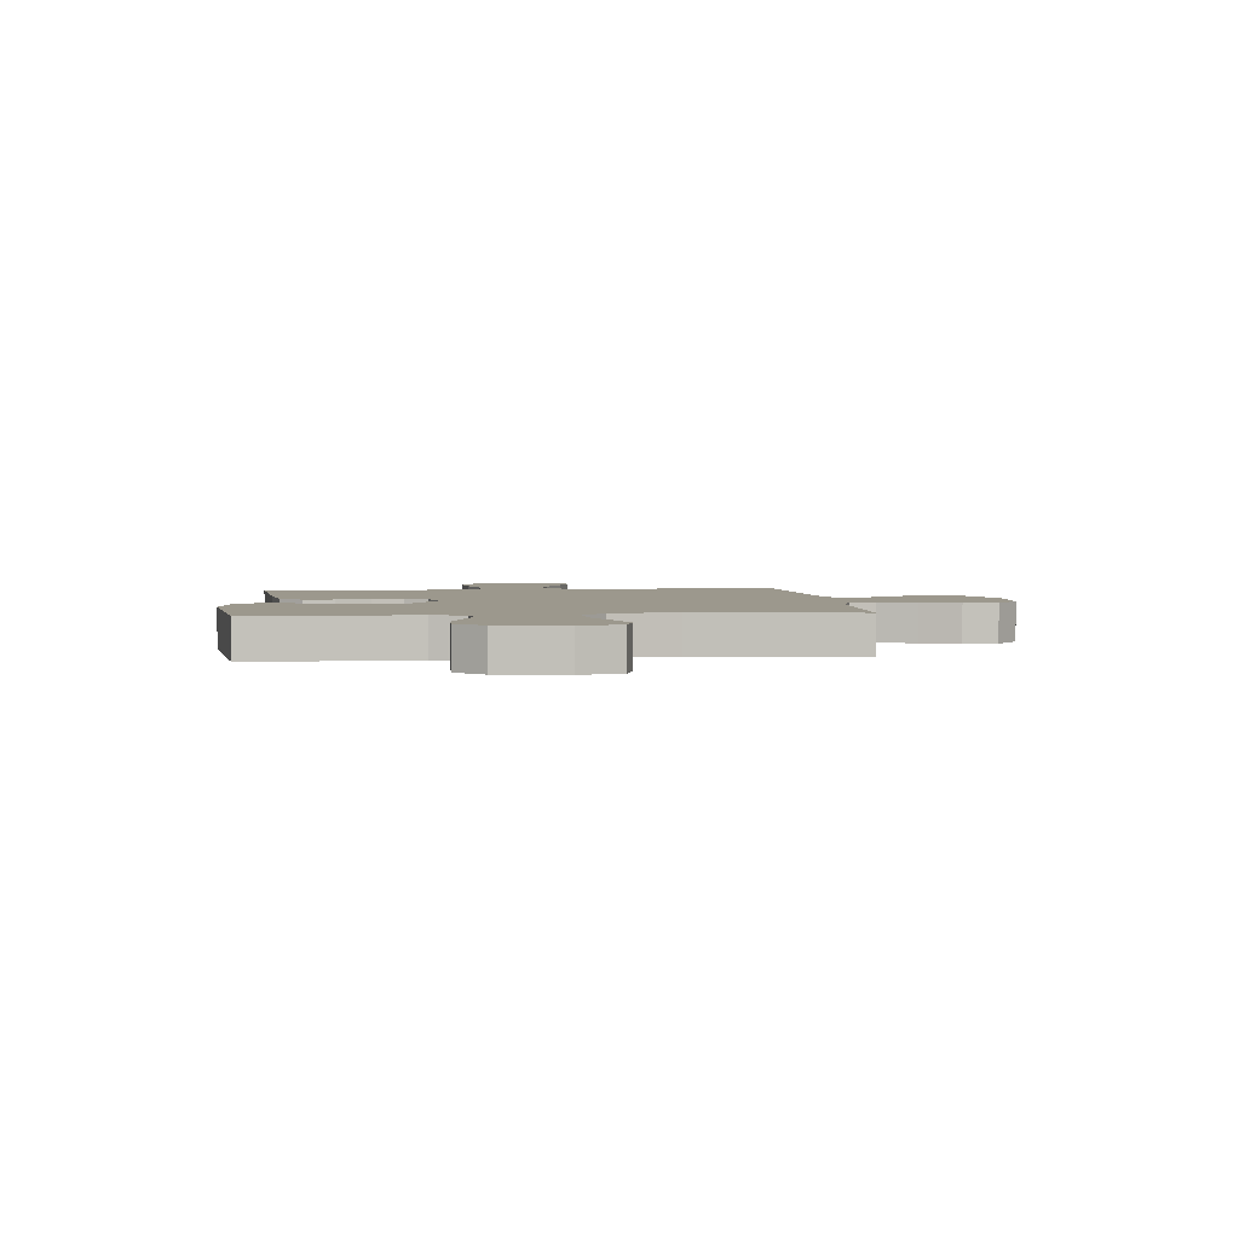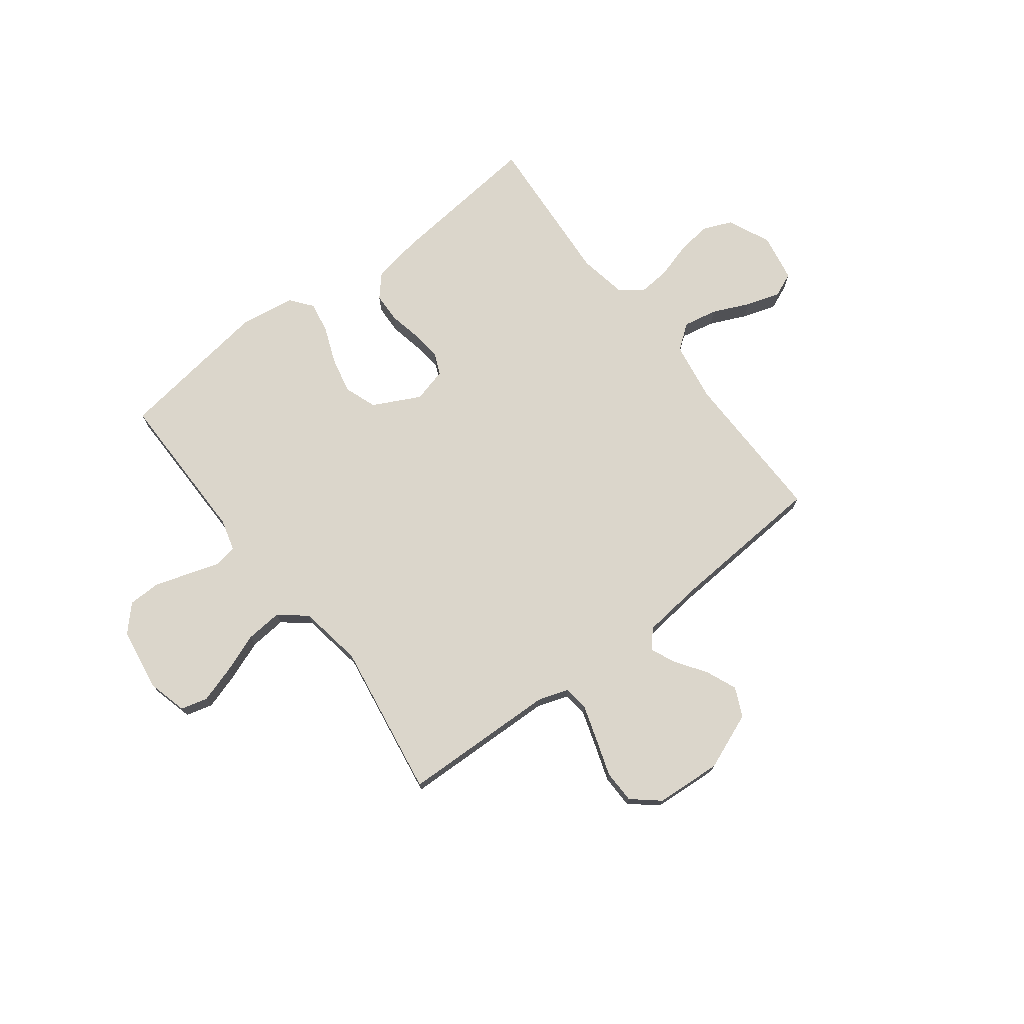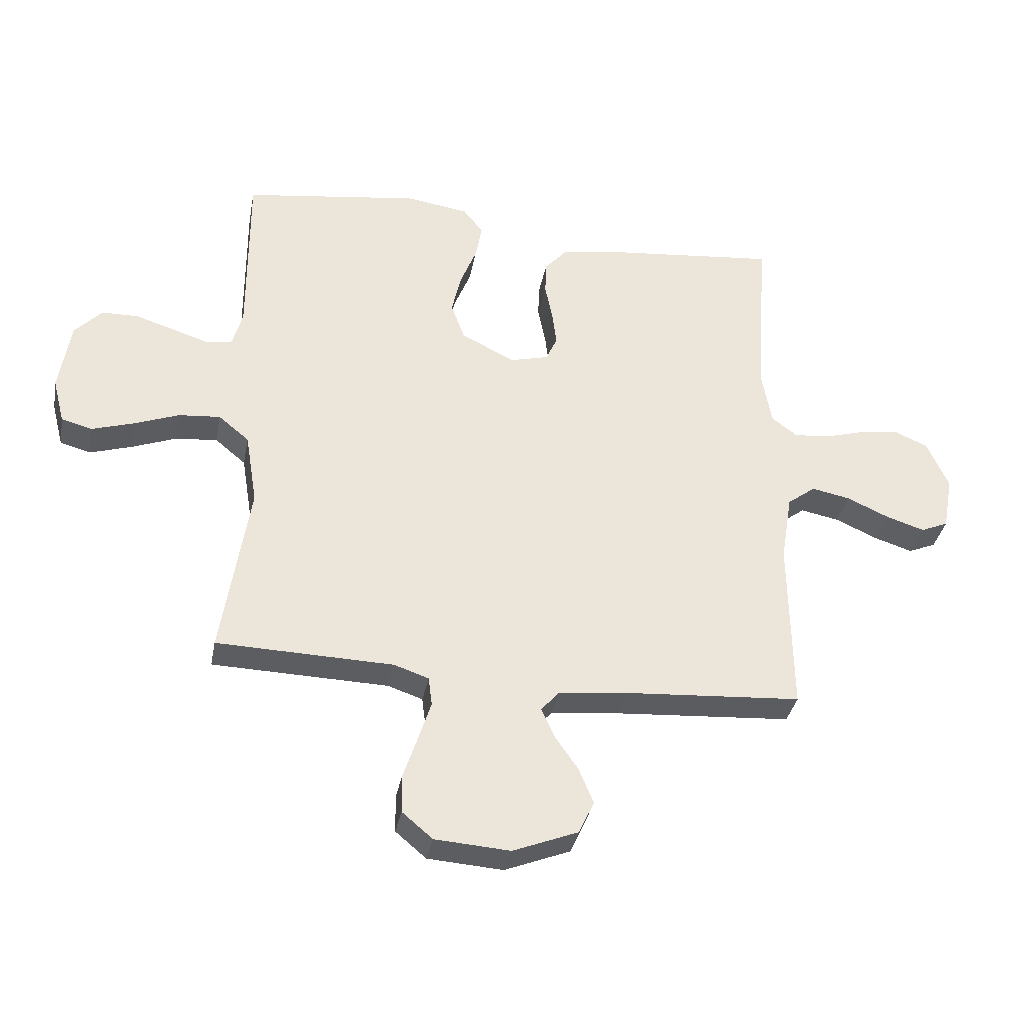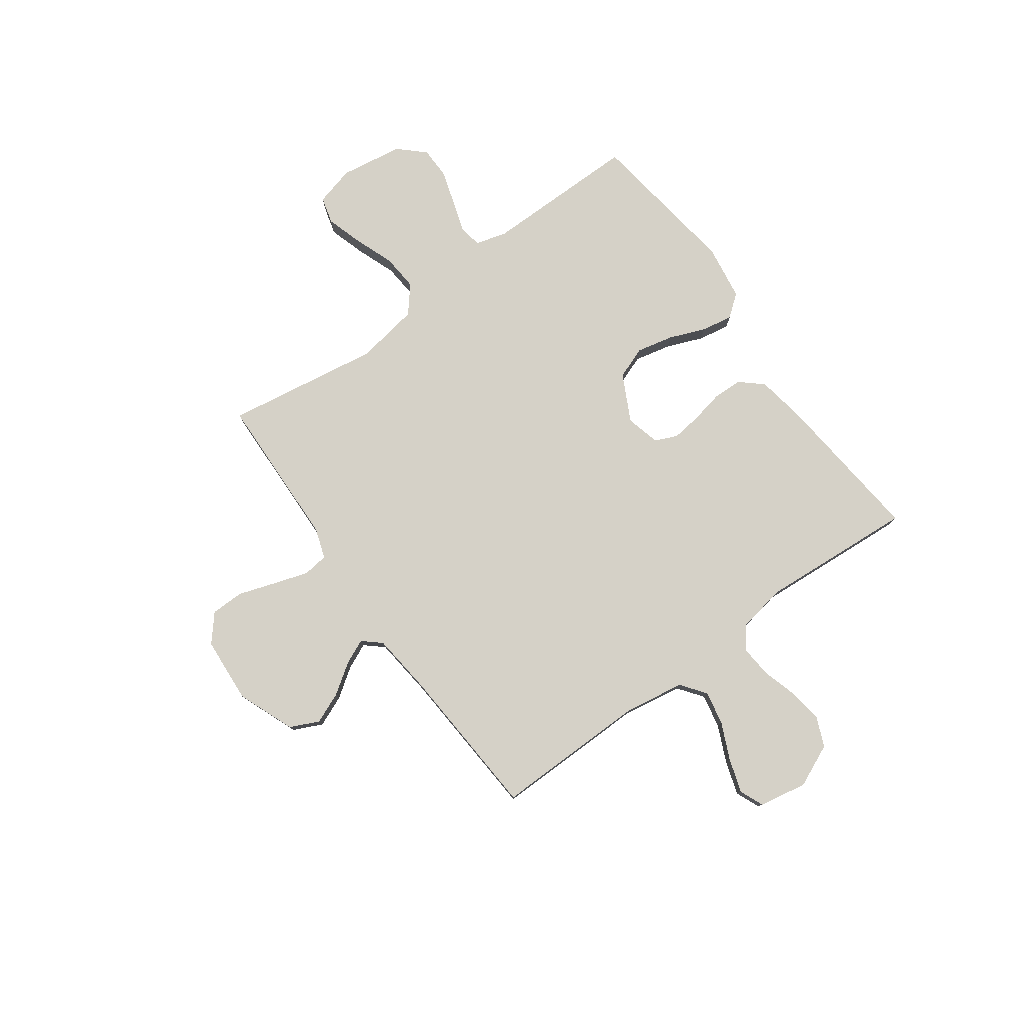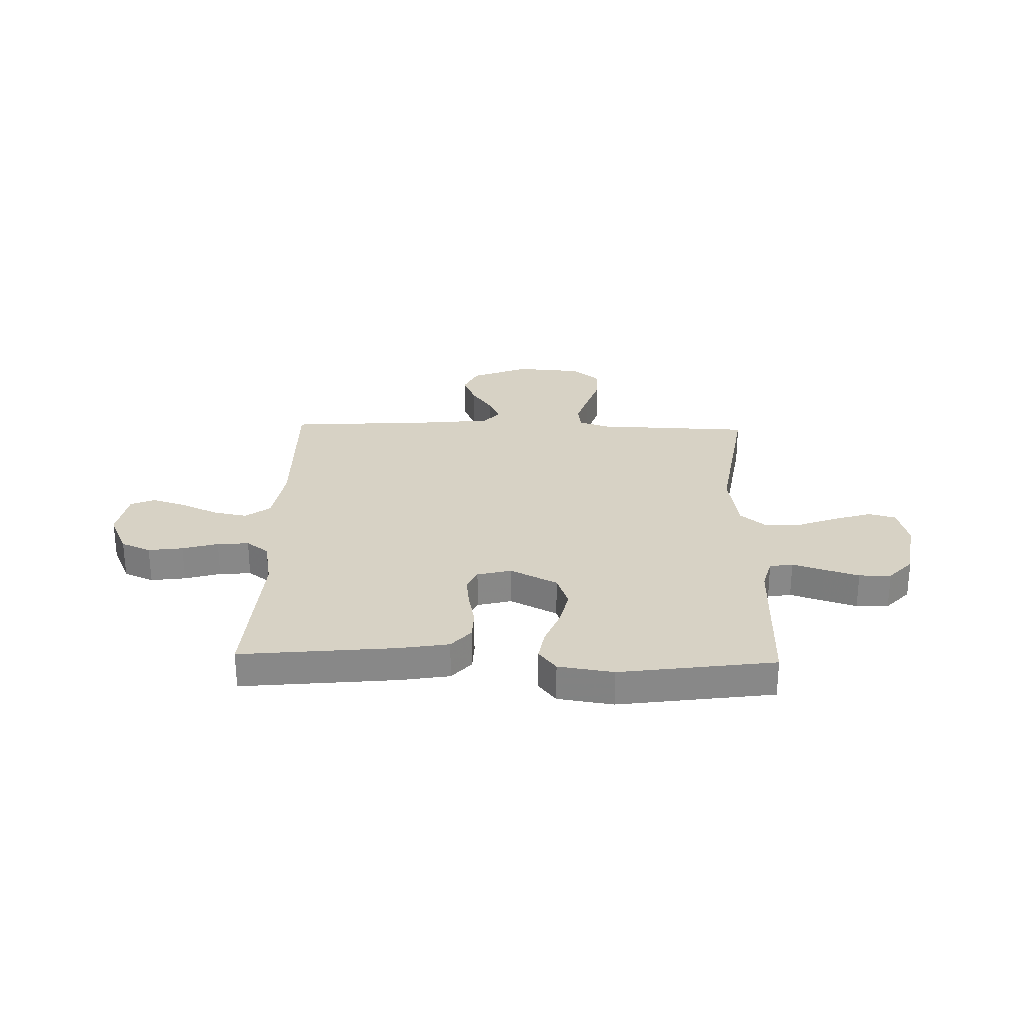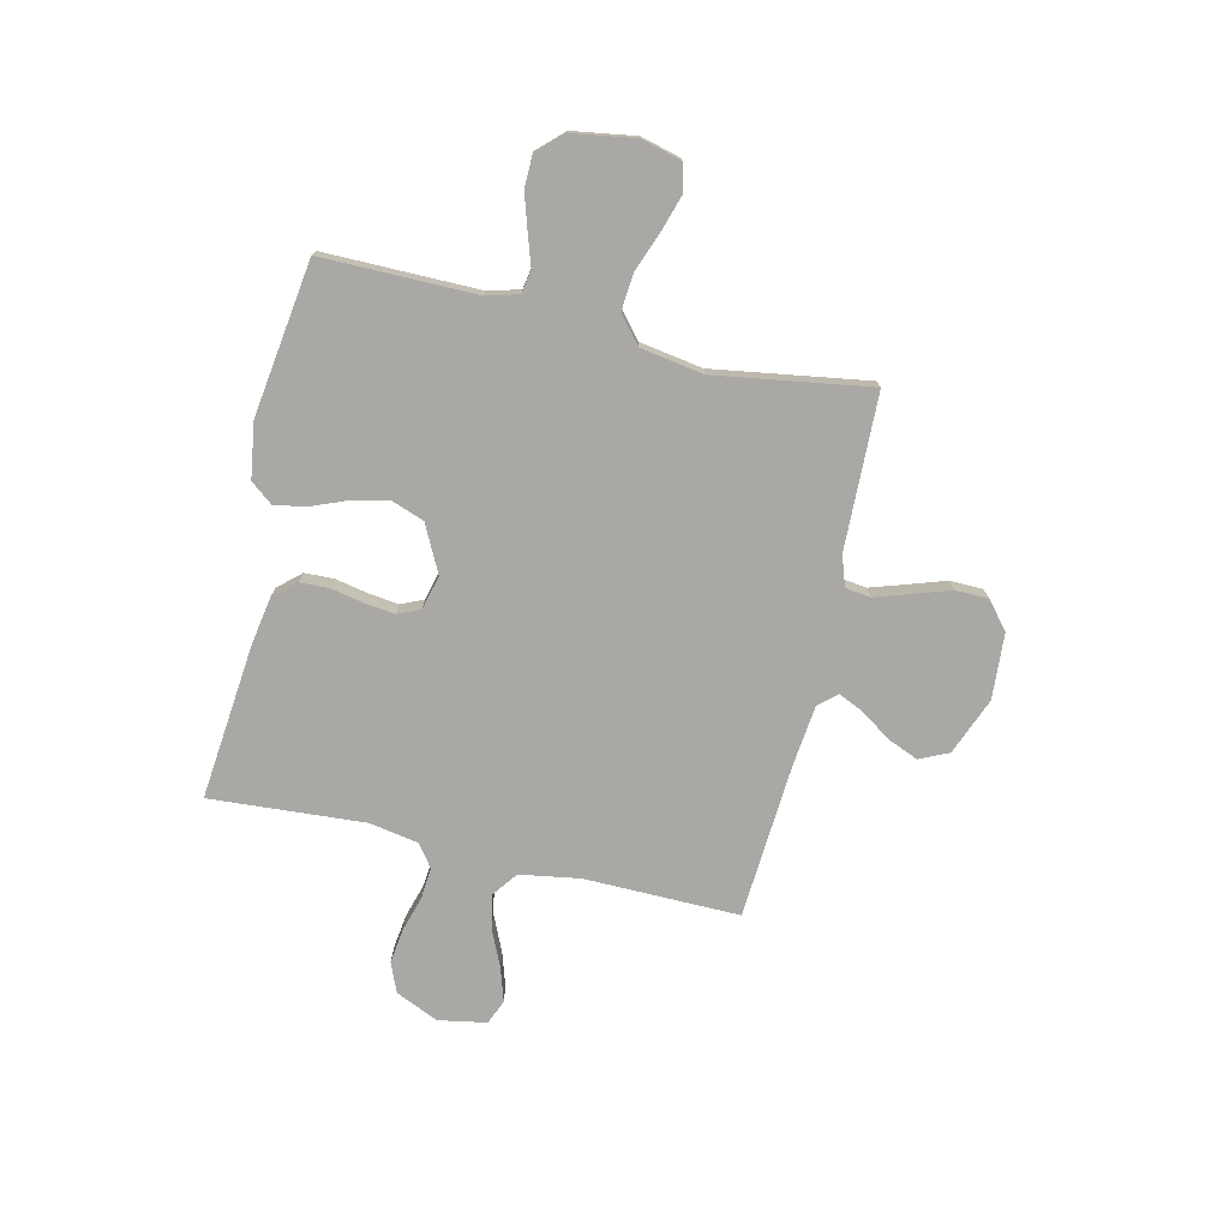
<metadata>
{"format":"obj","ext":"obj","renderer":"f3d","projection":"perspective","resolution":1024,"background":"white","views":[{"elev":3.0,"azim":84.3,"up":"+Y"},{"elev":73.6,"azim":142.6,"up":"+Y"},{"elev":-35.0,"azim":169.4,"up":"+Z"},{"elev":78.8,"azim":-125.9,"up":"+Y"},{"elev":27.6,"azim":1.6,"up":"+Y"},{"elev":-75.2,"azim":76.9,"up":"+Y"}]}
</metadata>
<code>
v -0.5 0.07 0.5
v -0.2 0.07 0.47
v -0.105 0.07 0.454
v -0.067 0.07 0.411
v -0.065 0.07 0.354
v -0.078 0.07 0.29
v -0.085 0.07 0.232
v -0.066 0.07 0.189
v 0 0.07 0.172
v 0.091 0.07 0.218
v 0.114 0.07 0.281
v 0.098 0.07 0.352
v 0.07 0.07 0.422
v 0.059 0.07 0.483
v 0.093 0.07 0.526
v 0.2 0.07 0.542
v 0.5 0.07 0.5
v 0.499 0.07 0.2
v 0.516 0.07 0.139
v 0.561 0.07 0.131
v 0.622 0.07 0.151
v 0.689 0.07 0.172
v 0.751 0.07 0.171
v 0.797 0.07 0.122
v 0.816 0.07 0
v 0.796 0.07 -0.077
v 0.744 0.07 -0.091
v 0.673 0.07 -0.069
v 0.596 0.07 -0.04
v 0.525 0.07 -0.034
v 0.473 0.07 -0.077
v 0.453 0.07 -0.2
v 0.5 0.07 -0.5
v 0.2 0.07 -0.509
v 0.141 0.07 -0.529
v 0.135 0.07 -0.578
v 0.157 0.07 -0.646
v 0.181 0.07 -0.718
v 0.18 0.07 -0.782
v 0.128 0.07 -0.826
v 0 0.07 -0.835
v -0.111 0.07 -0.791
v -0.137 0.07 -0.735
v -0.112 0.07 -0.675
v -0.072 0.07 -0.617
v -0.05 0.07 -0.568
v -0.081 0.07 -0.533
v -0.2 0.07 -0.52
v -0.5 0.07 -0.5
v -0.496 0.07 -0.2
v -0.515 0.07 -0.083
v -0.563 0.07 -0.047
v -0.629 0.07 -0.06
v -0.7 0.07 -0.092
v -0.766 0.07 -0.113
v -0.813 0.07 -0.093
v -0.83 0.07 0
v -0.793 0.07 0.083
v -0.736 0.07 0.107
v -0.669 0.07 0.098
v -0.6 0.07 0.078
v -0.539 0.07 0.073
v -0.496 0.07 0.105
v -0.479 0.07 0.2
v -0.5 0 0.5
v -0.2 0 0.47
v -0.105 0 0.454
v -0.067 0 0.411
v -0.065 0 0.354
v -0.078 0 0.29
v -0.085 0 0.232
v -0.066 0 0.189
v 0 0 0.172
v 0.091 0 0.218
v 0.114 0 0.281
v 0.098 0 0.352
v 0.07 0 0.422
v 0.059 0 0.483
v 0.093 0 0.526
v 0.2 0 0.542
v 0.5 0 0.5
v 0.499 0 0.2
v 0.516 0 0.139
v 0.561 0 0.131
v 0.622 0 0.151
v 0.689 0 0.172
v 0.751 0 0.171
v 0.797 0 0.122
v 0.816 0 0
v 0.796 0 -0.077
v 0.744 0 -0.091
v 0.673 0 -0.069
v 0.596 0 -0.04
v 0.525 0 -0.034
v 0.473 0 -0.077
v 0.453 0 -0.2
v 0.5 0 -0.5
v 0.2 0 -0.509
v 0.141 0 -0.529
v 0.135 0 -0.578
v 0.157 0 -0.646
v 0.181 0 -0.718
v 0.18 0 -0.782
v 0.128 0 -0.826
v 0 0 -0.835
v -0.111 0 -0.791
v -0.137 0 -0.735
v -0.112 0 -0.675
v -0.072 0 -0.617
v -0.05 0 -0.568
v -0.081 0 -0.533
v -0.2 0 -0.52
v -0.5 0 -0.5
v -0.496 0 -0.2
v -0.515 0 -0.083
v -0.563 0 -0.047
v -0.629 0 -0.06
v -0.7 0 -0.092
v -0.766 0 -0.113
v -0.813 0 -0.093
v -0.83 0 0
v -0.793 0 0.083
v -0.736 0 0.107
v -0.669 0 0.098
v -0.6 0 0.078
v -0.539 0 0.073
v -0.496 0 0.105
v -0.479 0 0.2
f 59 60 61
f 58 59 61
f 57 58 61
f 56 57 61
f 55 56 61
f 54 55 61
f 53 54 61
f 52 53 61 62
f 51 52 62 63
f 48 49 50
f 51 63 64
f 50 51 64
f 48 50 64
f 47 48 64
f 43 44 45
f 42 43 45
f 41 42 45
f 40 41 45
f 39 40 45
f 38 39 45
f 37 38 45
f 36 37 45 46
f 64 1 2
f 47 64 2
f 46 47 2
f 36 46 2
f 35 36 2
f 27 28 29
f 26 27 29
f 25 26 29
f 24 25 29
f 23 24 29
f 22 23 29
f 21 22 29
f 20 21 29
f 19 20 29 30
f 18 19 30 31
f 18 31 32
f 17 18 32
f 16 17 32
f 15 16 32
f 14 15 32
f 13 14 32
f 12 13 32
f 4 5 6
f 3 4 6
f 2 3 6
f 2 6 7
f 2 7 8
f 35 2 8
f 34 35 8
f 11 12 32 33
f 10 11 33 34
f 34 8 9
f 9 10 34
f 125 124 123
f 125 123 122
f 125 122 121
f 125 121 120
f 125 120 119
f 125 119 118
f 125 118 117
f 126 125 117 116
f 127 126 116 115
f 114 113 112
f 128 127 115
f 128 115 114
f 128 114 112
f 128 112 111
f 109 108 107
f 109 107 106
f 109 106 105
f 109 105 104
f 109 104 103
f 109 103 102
f 109 102 101
f 110 109 101 100
f 66 65 128
f 66 128 111
f 66 111 110
f 66 110 100
f 66 100 99
f 93 92 91
f 93 91 90
f 93 90 89
f 93 89 88
f 93 88 87
f 93 87 86
f 93 86 85
f 93 85 84
f 94 93 84 83
f 95 94 83 82
f 96 95 82
f 96 82 81
f 96 81 80
f 96 80 79
f 96 79 78
f 96 78 77
f 96 77 76
f 70 69 68
f 70 68 67
f 70 67 66
f 71 70 66
f 72 71 66
f 72 66 99
f 72 99 98
f 97 96 76 75
f 98 97 75 74
f 73 72 98
f 98 74 73
f 1 65 66 2
f 2 66 67 3
f 3 67 68 4
f 4 68 69 5
f 5 69 70 6
f 6 70 71 7
f 7 71 72 8
f 8 72 73 9
f 9 73 74 10
f 10 74 75 11
f 11 75 76 12
f 12 76 77 13
f 13 77 78 14
f 14 78 79 15
f 15 79 80 16
f 16 80 81 17
f 17 81 82 18
f 18 82 83 19
f 19 83 84 20
f 20 84 85 21
f 21 85 86 22
f 22 86 87 23
f 23 87 88 24
f 24 88 89 25
f 25 89 90 26
f 26 90 91 27
f 27 91 92 28
f 28 92 93 29
f 29 93 94 30
f 30 94 95 31
f 31 95 96 32
f 32 96 97 33
f 33 97 98 34
f 34 98 99 35
f 35 99 100 36
f 36 100 101 37
f 37 101 102 38
f 38 102 103 39
f 39 103 104 40
f 40 104 105 41
f 41 105 106 42
f 42 106 107 43
f 43 107 108 44
f 44 108 109 45
f 45 109 110 46
f 46 110 111 47
f 47 111 112 48
f 48 112 113 49
f 49 113 114 50
f 50 114 115 51
f 51 115 116 52
f 52 116 117 53
f 53 117 118 54
f 54 118 119 55
f 55 119 120 56
f 56 120 121 57
f 57 121 122 58
f 58 122 123 59
f 59 123 124 60
f 60 124 125 61
f 61 125 126 62
f 62 126 127 63
f 63 127 128 64
f 64 128 65 1

</code>
